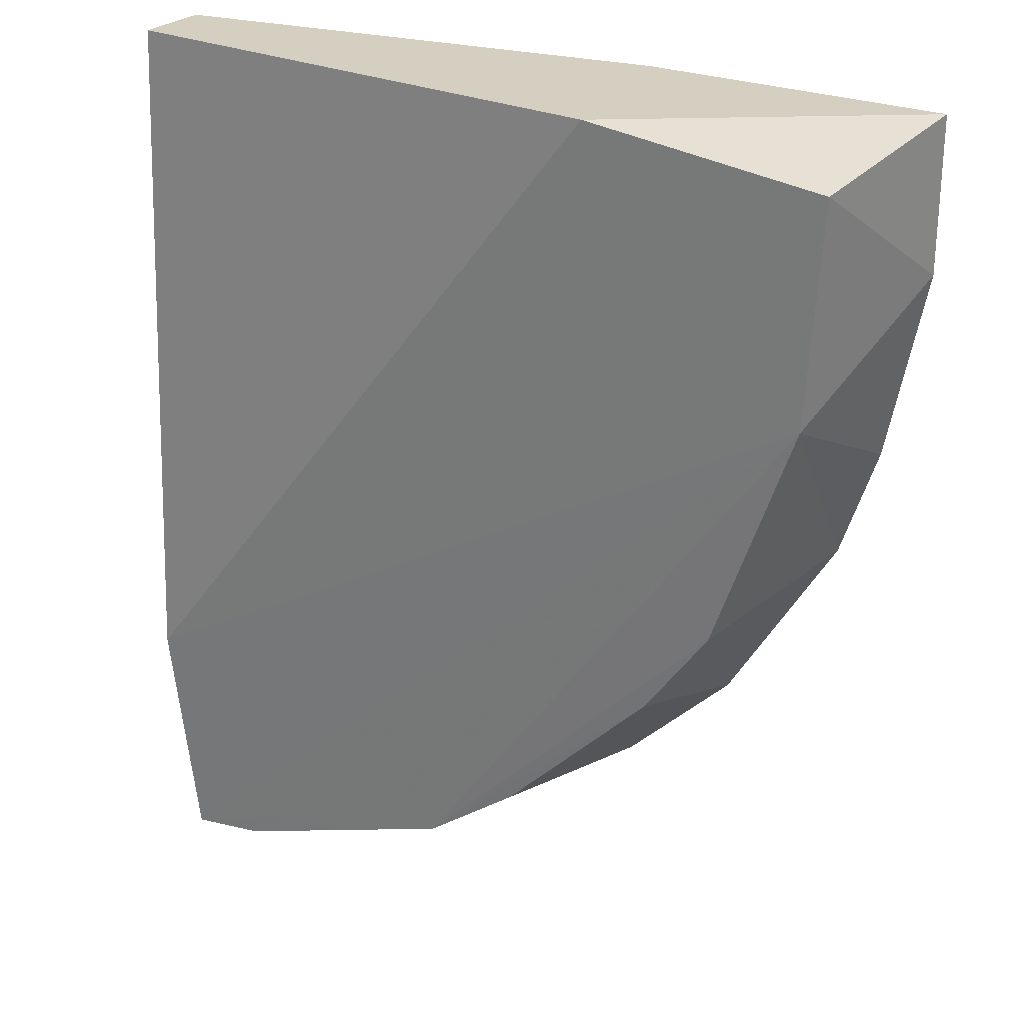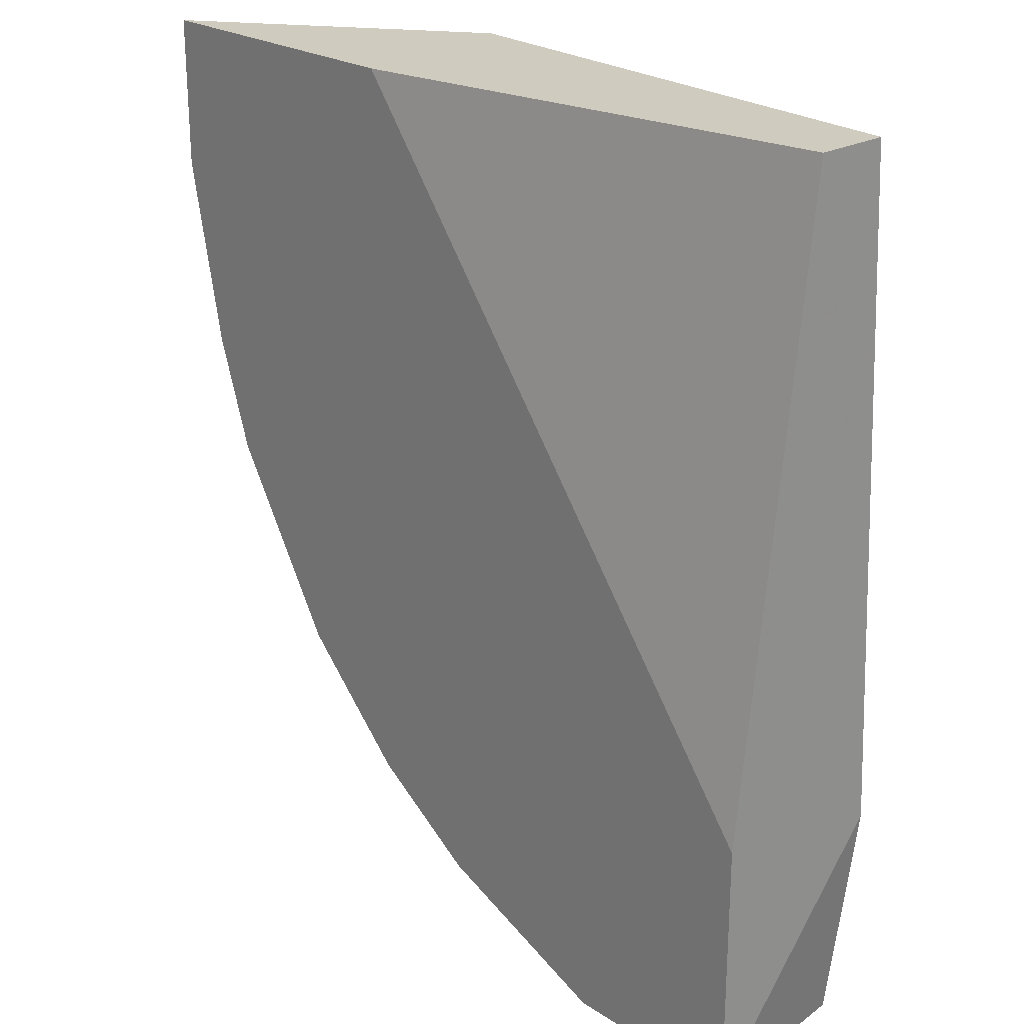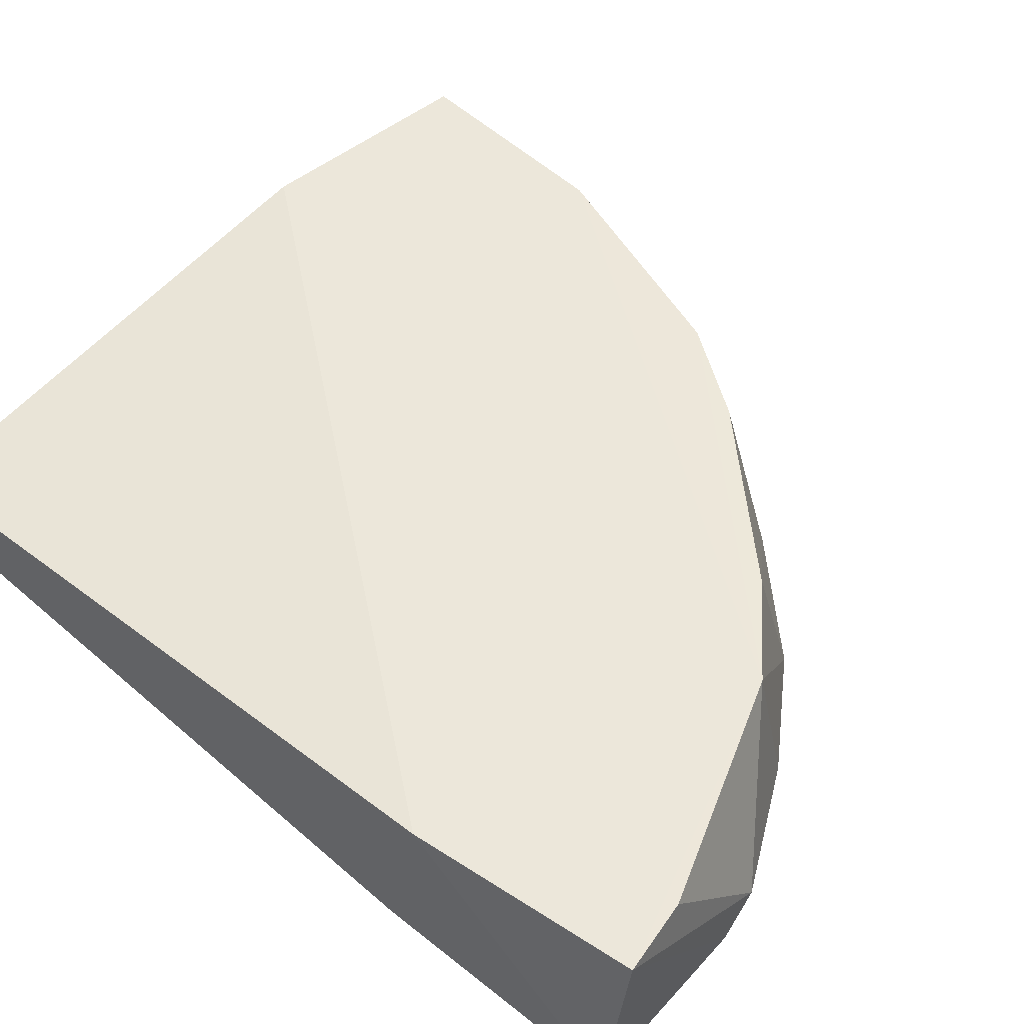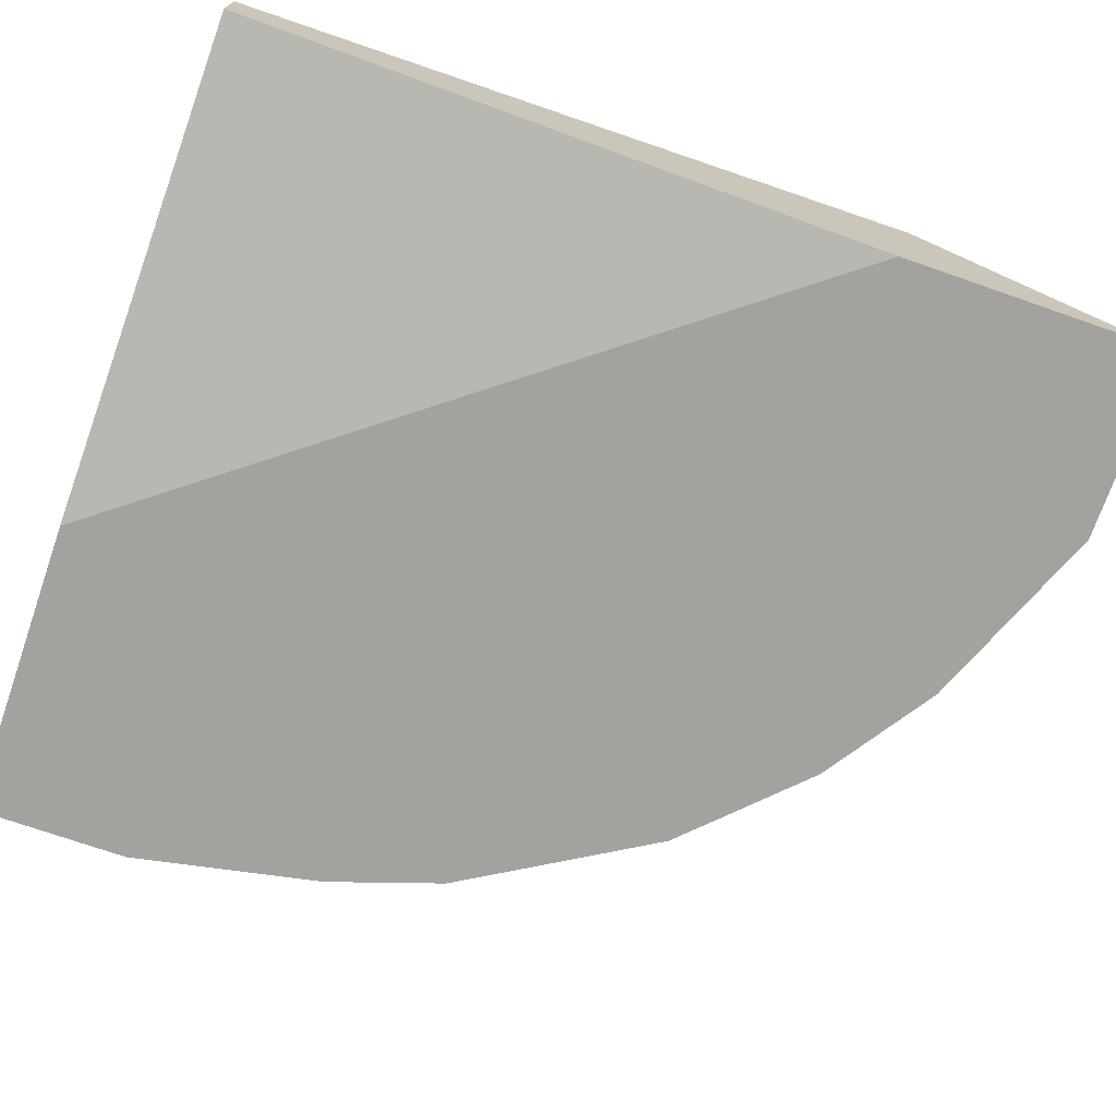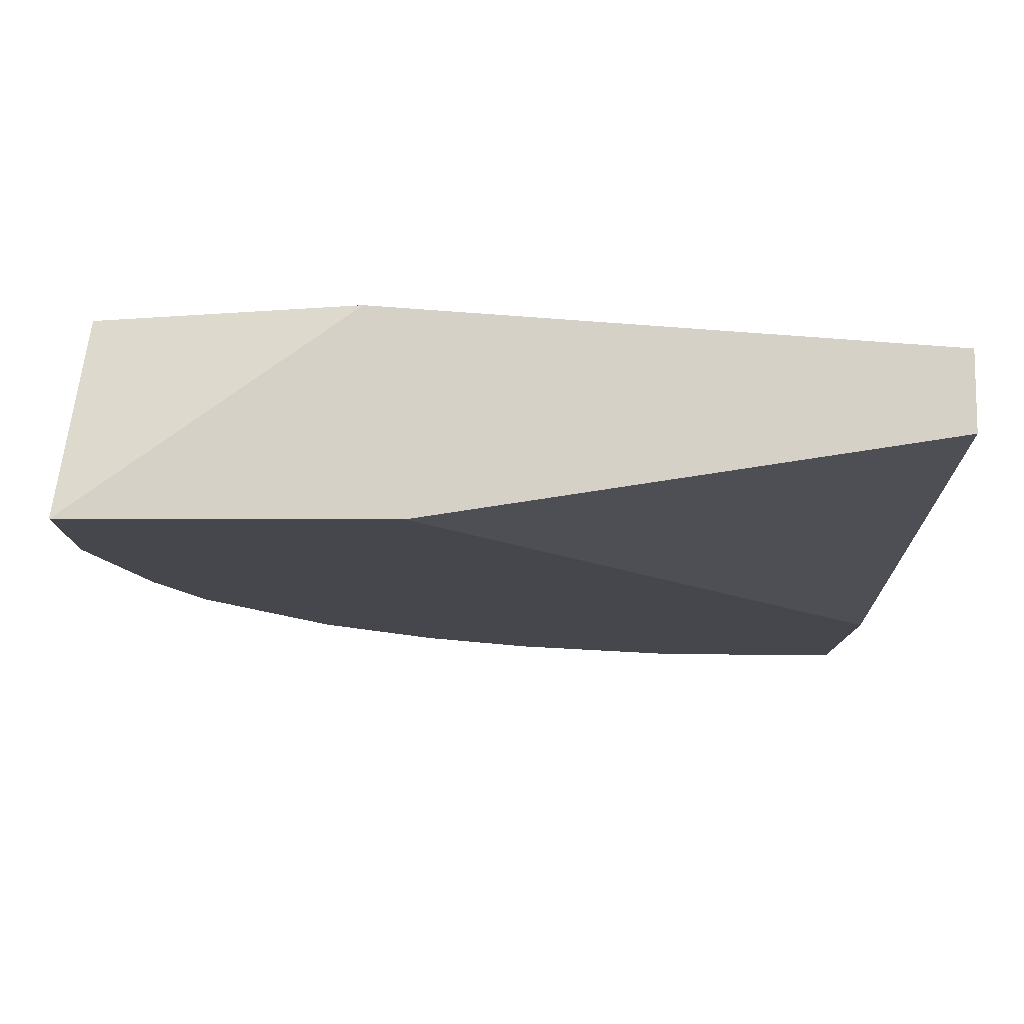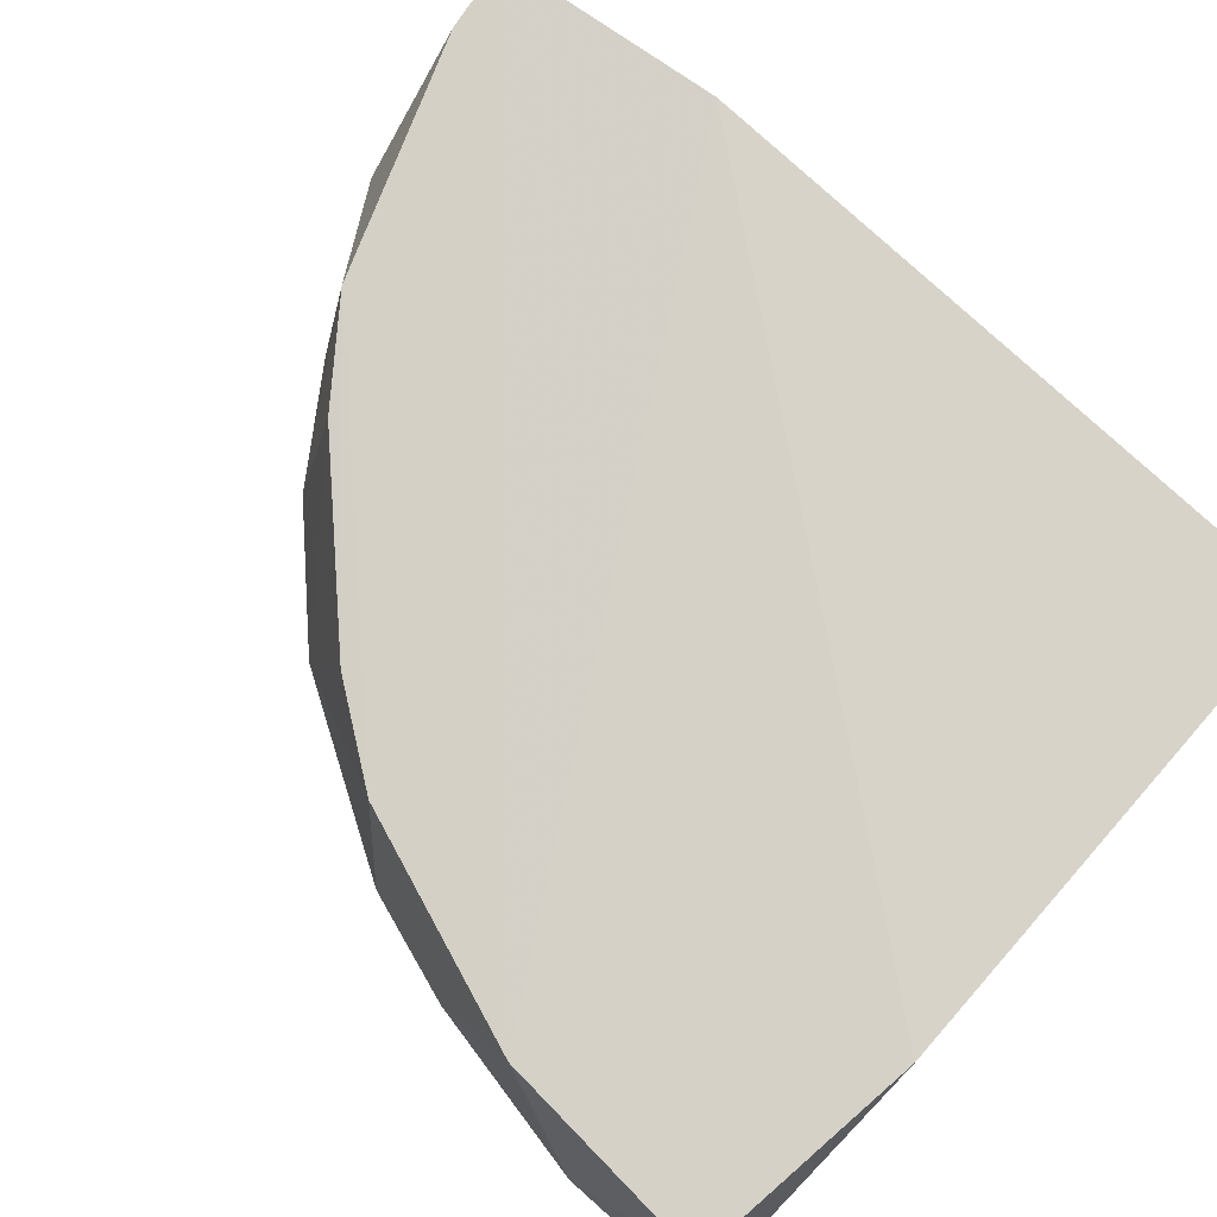
<metadata>
{"format":"obj","ext":"obj","renderer":"f3d","projection":"perspective","resolution":1024,"background":"white","views":[{"elev":25.9,"azim":-147.5,"up":"+Z"},{"elev":23.7,"azim":47.0,"up":"+Z"},{"elev":51.5,"azim":130.7,"up":"+Y"},{"elev":-72.4,"azim":70.8,"up":"+Y"},{"elev":-10.9,"azim":-0.4,"up":"+Y"},{"elev":78.7,"azim":-48.4,"up":"+Y"}]}
</metadata>
<code>
v -0.2904 -0.2583 -0.177
v -0.1229 -0.2136 0.02402
v -0.2792 -0.2025 0.02402
v -0.1307 -0.2043 -0.2459
v -0.1229 -0.2583 -0.244
v -0.2681 -0.2583 0.02402
v -0.3452 -0.2054 -0.05058
v -0.3574 -0.2583 0.02402
v -0.1229 -0.236 0.02402
v -0.2257 -0.2063 -0.2167
v -0.1899 -0.2471 -0.244
v -0.1229 -0.2025 -0.177
v -0.1229 -0.2583 -0.1658
v -0.3499 -0.2043 0.01502
v -0.3351 -0.2583 -0.1101
v -0.3203 -0.2068 -0.1203
v -0.2346 -0.2583 -0.2217
v -0.3574 -0.2583 -0.02067
v -0.2542 -0.2069 -0.1954
v -0.3005 -0.2072 -0.1481
v -0.3016 -0.2583 -0.1658
v -0.2681 -0.2583 -0.1994
v -0.1536 -0.2049 -0.2429
v -0.1787 -0.2583 -0.244
v -0.3462 -0.2583 -0.07652
f 15 18 25
f 2 3 6
f 1 5 6
f 1 6 8
f 6 3 8
f 5 2 9
f 2 6 9
f 7 4 10
f 3 2 12
f 5 4 12
f 2 5 12
f 4 7 12
f 6 5 13
f 5 9 13
f 9 6 13
f 8 3 14
f 3 12 14
f 12 7 14
f 1 8 15
f 7 10 16
f 15 7 16
f 5 1 17
f 10 11 17
f 14 7 18
f 8 14 18
f 15 8 18
f 16 10 20
f 10 19 20
f 20 19 21
f 1 15 21
f 15 16 21
f 19 1 21
f 16 20 21
f 17 1 22
f 10 17 22
f 1 19 22
f 19 10 22
f 10 4 23
f 4 11 23
f 11 10 23
f 4 5 24
f 11 4 24
f 5 17 24
f 17 11 24
f 7 15 25
f 18 7 25

</code>
